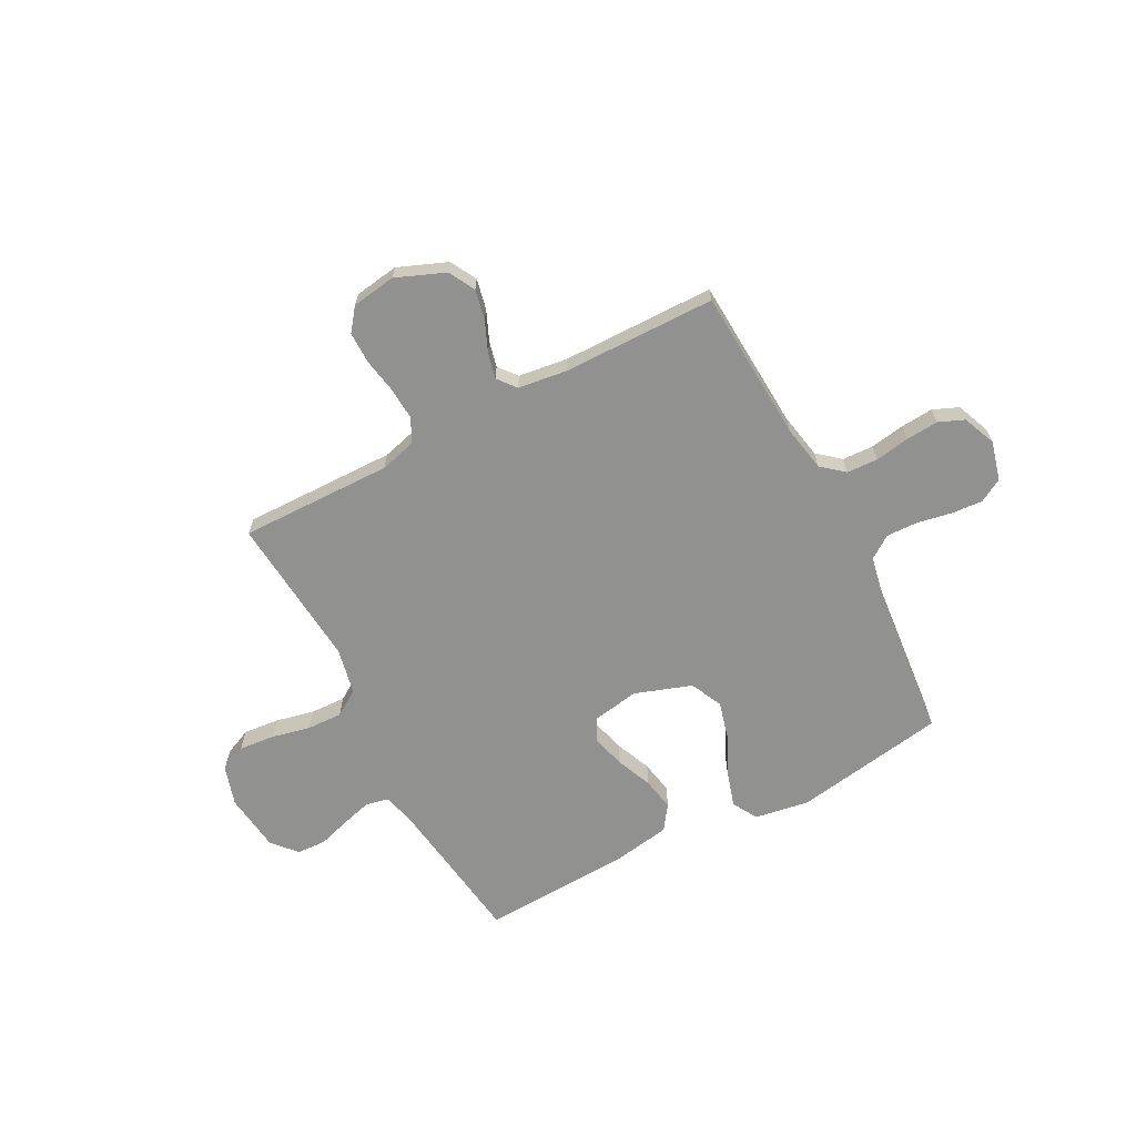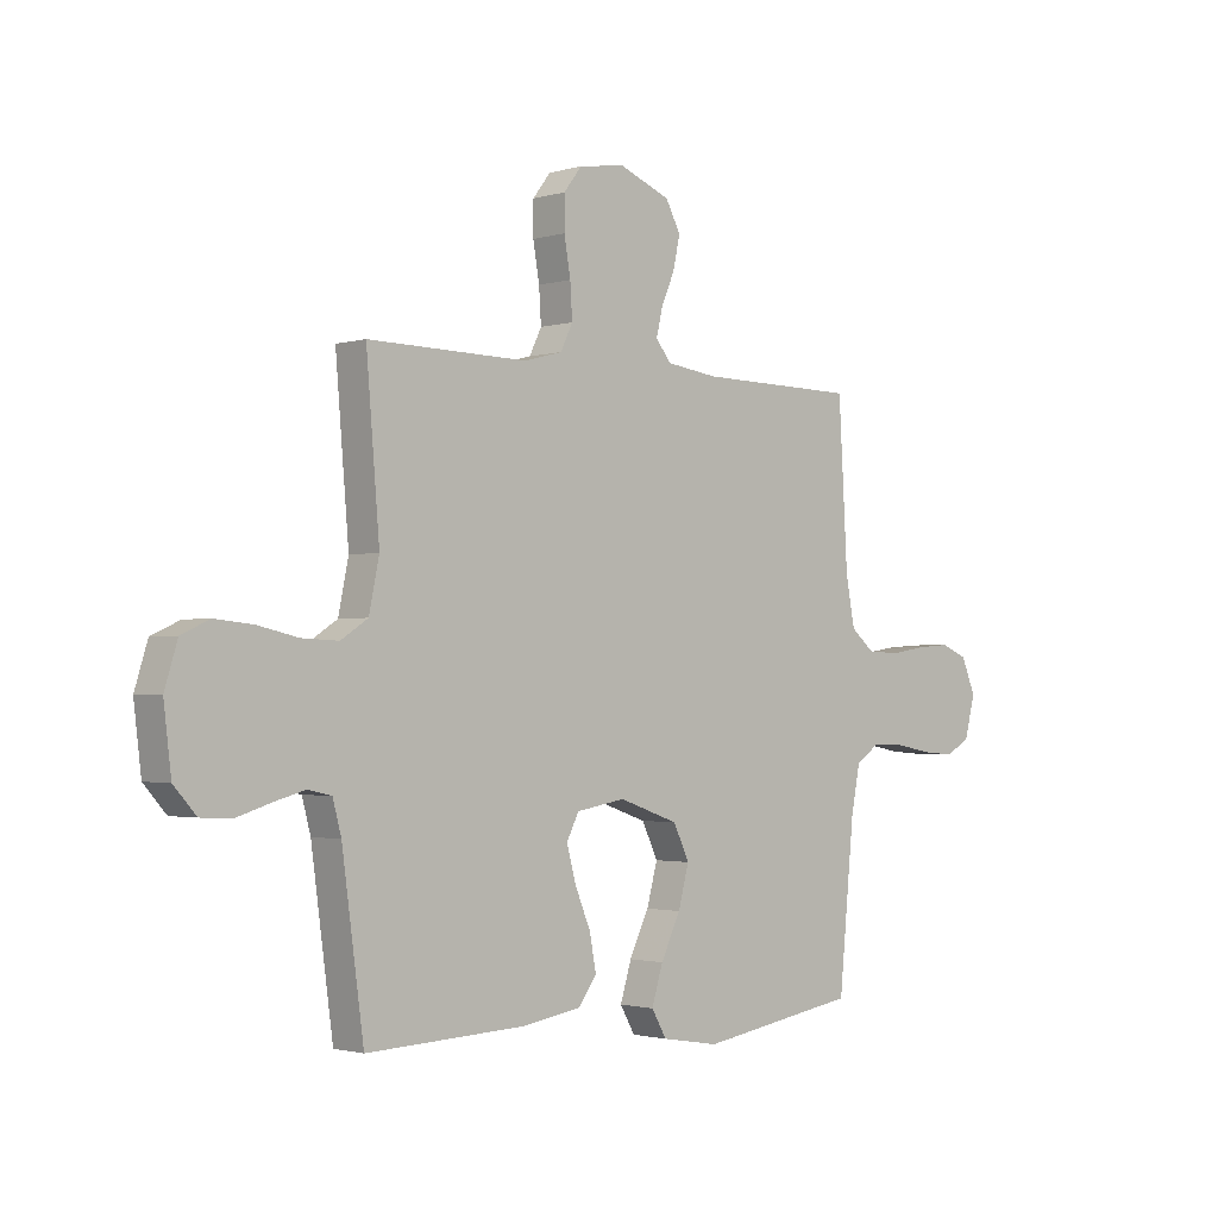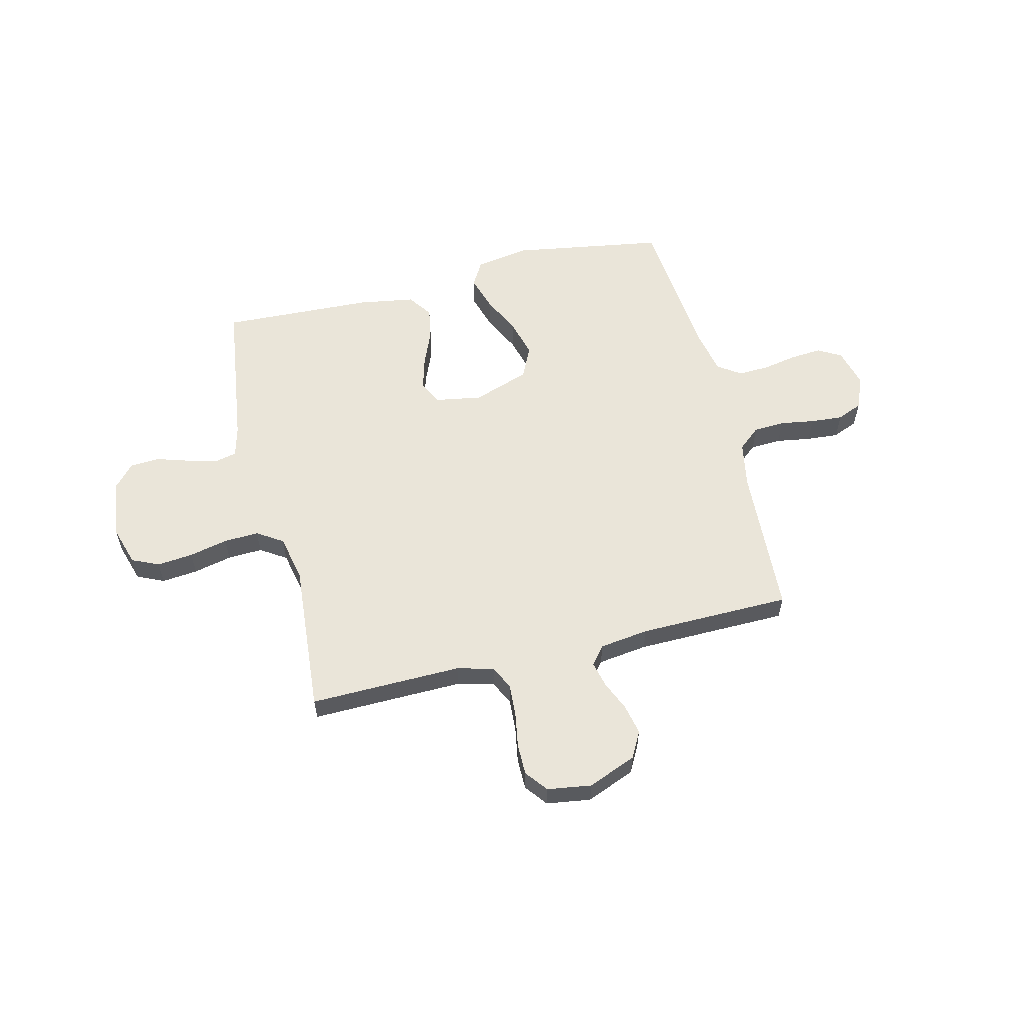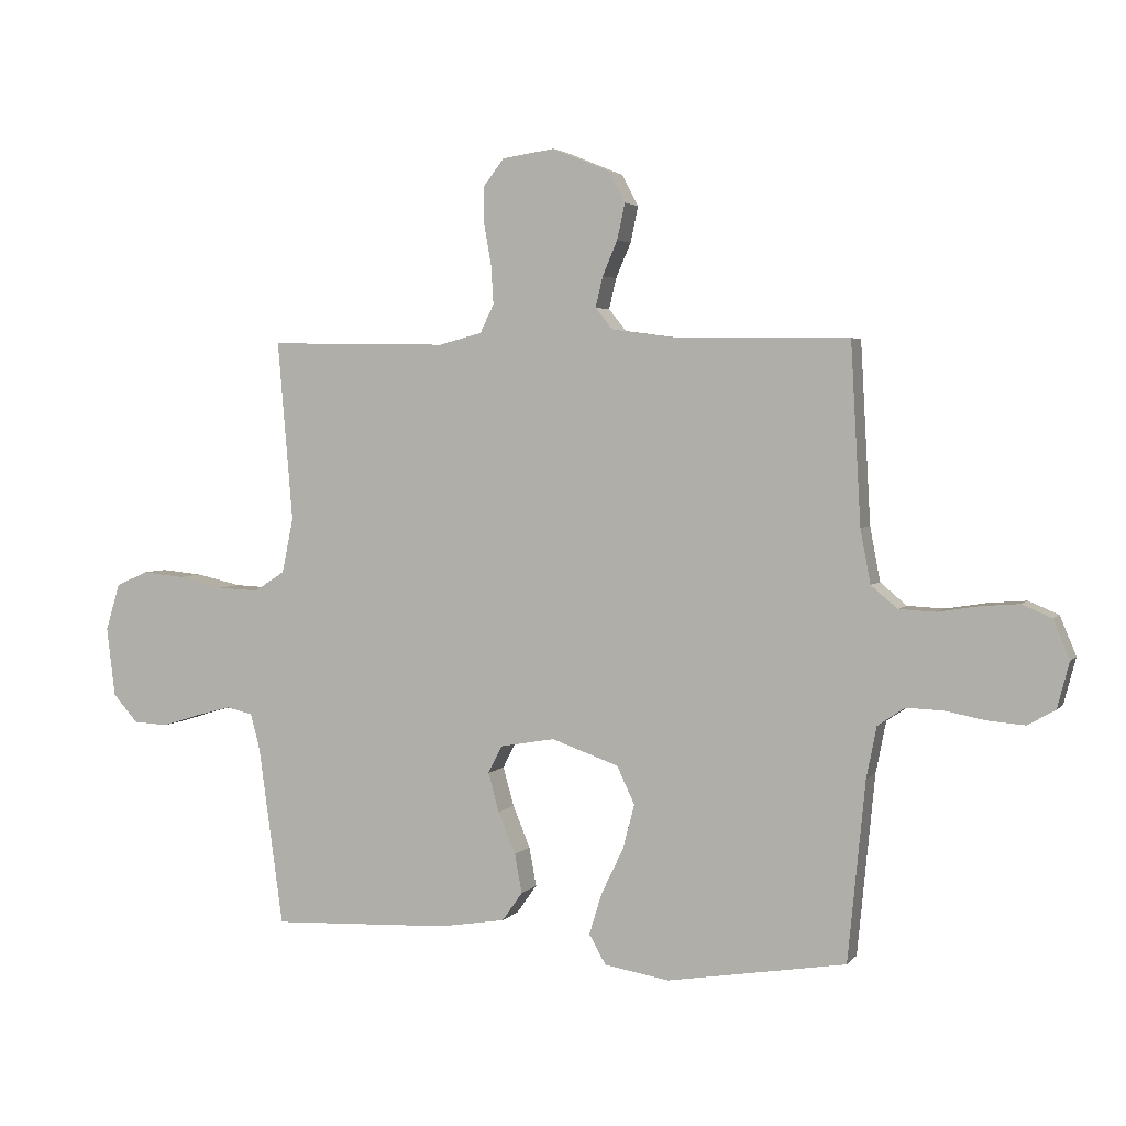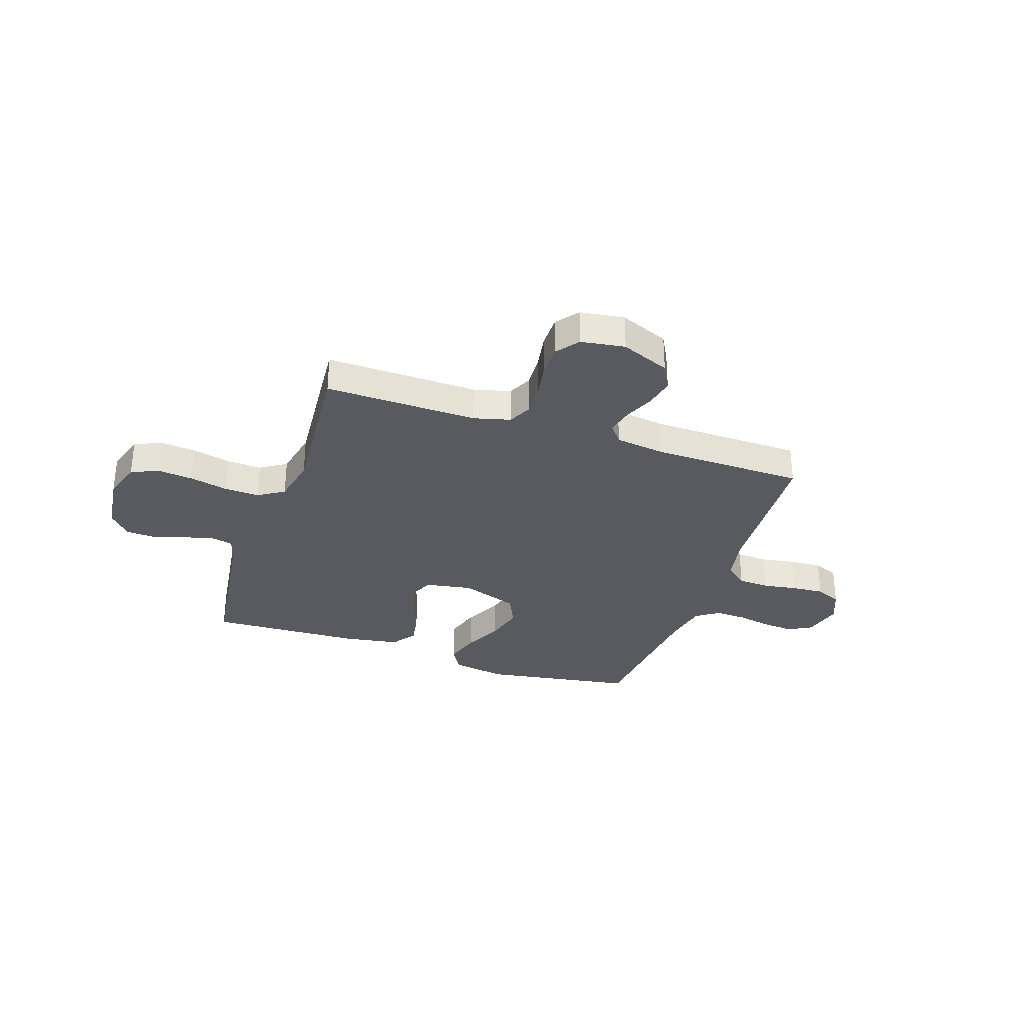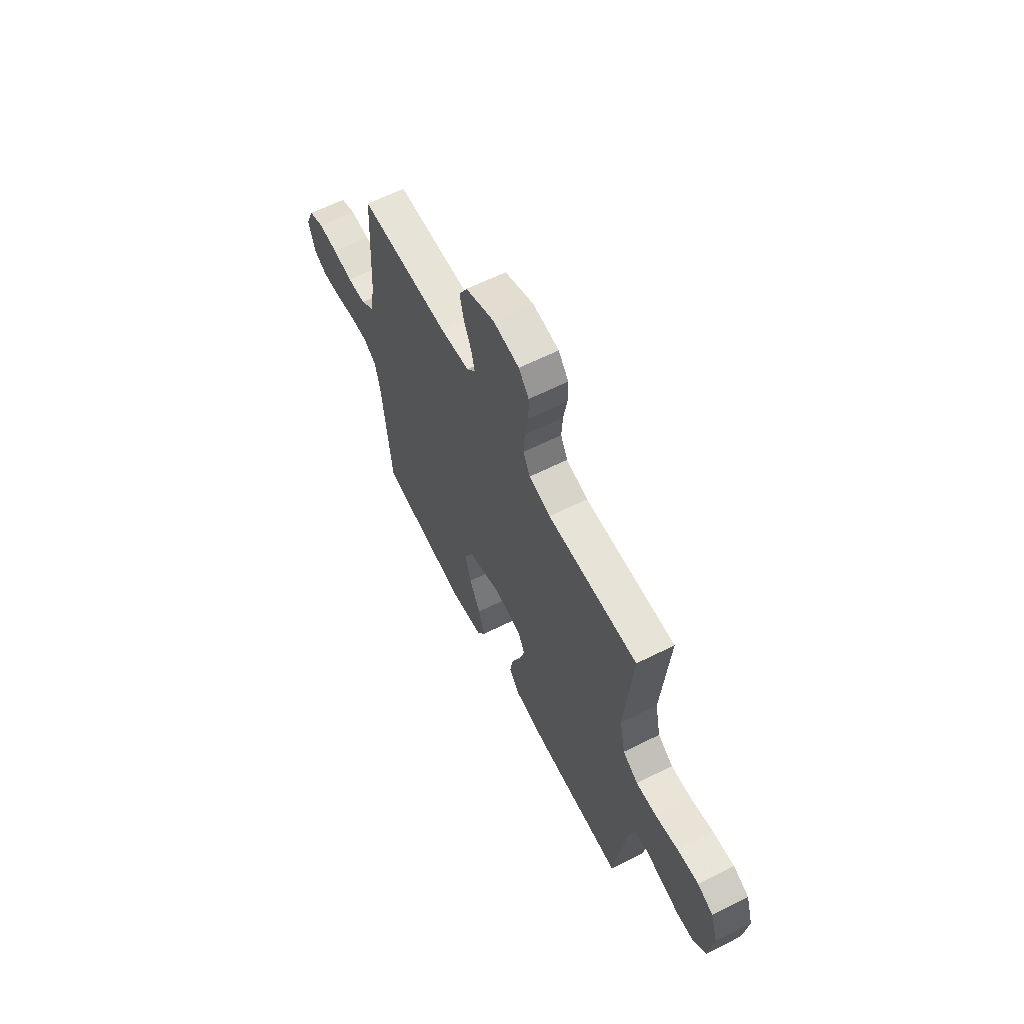
<metadata>
{"format":"obj","ext":"obj","renderer":"f3d","projection":"perspective","resolution":1024,"background":"white","views":[{"elev":-66.0,"azim":27.9,"up":"+Y"},{"elev":-1.8,"azim":-43.6,"up":"+Z"},{"elev":57.9,"azim":-13.8,"up":"+Y"},{"elev":3.5,"azim":19.6,"up":"+Z"},{"elev":-31.9,"azim":-18.8,"up":"+Y"},{"elev":62.3,"azim":-117.0,"up":"+Z"}]}
</metadata>
<code>
v 0.5 0.07 0.5
v 0.517 0.07 0.2
v 0.534 0.07 0.11
v 0.578 0.07 0.073
v 0.639 0.07 0.07
v 0.707 0.07 0.081
v 0.771 0.07 0.086
v 0.821 0.07 0.065
v 0.848 0.07 0
v 0.828 0.07 -0.077
v 0.782 0.07 -0.103
v 0.72 0.07 -0.098
v 0.652 0.07 -0.085
v 0.591 0.07 -0.083
v 0.546 0.07 -0.114
v 0.529 0.07 -0.2
v 0.5 0.07 -0.5
v 0.2 0.07 -0.549
v 0.092 0.07 -0.531
v 0.064 0.07 -0.482
v 0.085 0.07 -0.413
v 0.122 0.07 -0.336
v 0.142 0.07 -0.261
v 0.112 0.07 -0.198
v 0 0.07 -0.159
v -0.092 0.07 -0.175
v -0.115 0.07 -0.221
v -0.097 0.07 -0.286
v -0.068 0.07 -0.356
v -0.056 0.07 -0.421
v -0.09 0.07 -0.469
v -0.2 0.07 -0.487
v -0.5 0.07 -0.5
v -0.541 0.07 -0.2
v -0.557 0.07 -0.14
v -0.601 0.07 -0.13
v -0.66 0.07 -0.146
v -0.724 0.07 -0.166
v -0.782 0.07 -0.163
v -0.824 0.07 -0.116
v -0.838 0.07 0
v -0.814 0.07 0.078
v -0.761 0.07 0.102
v -0.69 0.07 0.095
v -0.614 0.07 0.078
v -0.545 0.07 0.075
v -0.494 0.07 0.108
v -0.475 0.07 0.2
v -0.5 0.07 0.5
v -0.2 0.07 0.495
v -0.128 0.07 0.514
v -0.105 0.07 0.561
v -0.109 0.07 0.625
v -0.121 0.07 0.694
v -0.121 0.07 0.756
v -0.087 0.07 0.8
v 0 0.07 0.813
v 0.096 0.07 0.774
v 0.124 0.07 0.722
v 0.111 0.07 0.662
v 0.086 0.07 0.604
v 0.074 0.07 0.553
v 0.103 0.07 0.517
v 0.2 0.07 0.504
v 0.5 0 0.5
v 0.517 0 0.2
v 0.534 0 0.11
v 0.578 0 0.073
v 0.639 0 0.07
v 0.707 0 0.081
v 0.771 0 0.086
v 0.821 0 0.065
v 0.848 0 0
v 0.828 0 -0.077
v 0.782 0 -0.103
v 0.72 0 -0.098
v 0.652 0 -0.085
v 0.591 0 -0.083
v 0.546 0 -0.114
v 0.529 0 -0.2
v 0.5 0 -0.5
v 0.2 0 -0.549
v 0.092 0 -0.531
v 0.064 0 -0.482
v 0.085 0 -0.413
v 0.122 0 -0.336
v 0.142 0 -0.261
v 0.112 0 -0.198
v 0 0 -0.159
v -0.092 0 -0.175
v -0.115 0 -0.221
v -0.097 0 -0.286
v -0.068 0 -0.356
v -0.056 0 -0.421
v -0.09 0 -0.469
v -0.2 0 -0.487
v -0.5 0 -0.5
v -0.541 0 -0.2
v -0.557 0 -0.14
v -0.601 0 -0.13
v -0.66 0 -0.146
v -0.724 0 -0.166
v -0.782 0 -0.163
v -0.824 0 -0.116
v -0.838 0 0
v -0.814 0 0.078
v -0.761 0 0.102
v -0.69 0 0.095
v -0.614 0 0.078
v -0.545 0 0.075
v -0.494 0 0.108
v -0.475 0 0.2
v -0.5 0 0.5
v -0.2 0 0.495
v -0.128 0 0.514
v -0.105 0 0.561
v -0.109 0 0.625
v -0.121 0 0.694
v -0.121 0 0.756
v -0.087 0 0.8
v 0 0 0.813
v 0.096 0 0.774
v 0.124 0 0.722
v 0.111 0 0.662
v 0.086 0 0.604
v 0.074 0 0.553
v 0.103 0 0.517
v 0.2 0 0.504
f 58 59 60 61
f 58 61 62
f 57 58 62
f 56 57 62
f 53 54 55 56
f 52 53 56 62
f 51 52 62 63
f 48 49 50
f 47 48 50 51
f 42 43 44 45
f 42 45 46
f 41 42 46
f 40 41 46
f 37 38 39 40
f 36 37 40 46
f 35 36 46 47
f 31 32 33 34
f 28 29 30 31
f 27 28 31 34
f 26 27 34 35
f 19 20 21 22
f 19 22 23
f 16 17 18 19
f 15 16 19 23
f 14 15 23 24
f 10 11 12 13
f 10 13 14
f 9 10 14
f 5 6 7 8
f 5 8 9 14
f 64 1 2
f 64 2 3
f 63 64 3
f 51 63 3
f 47 51 3 4
f 25 26 35 47
f 14 24 25 47
f 4 5 14 47
f 125 124 123 122
f 126 125 122
f 126 122 121
f 126 121 120
f 120 119 118 117
f 126 120 117 116
f 127 126 116 115
f 114 113 112
f 115 114 112 111
f 109 108 107 106
f 110 109 106
f 110 106 105
f 110 105 104
f 104 103 102 101
f 110 104 101 100
f 111 110 100 99
f 98 97 96 95
f 95 94 93 92
f 98 95 92 91
f 99 98 91 90
f 86 85 84 83
f 87 86 83
f 83 82 81 80
f 87 83 80 79
f 88 87 79 78
f 77 76 75 74
f 78 77 74
f 78 74 73
f 72 71 70 69
f 78 73 72 69
f 66 65 128
f 67 66 128
f 67 128 127
f 67 127 115
f 68 67 115 111
f 111 99 90 89
f 111 89 88 78
f 111 78 69 68
f 1 65 66 2
f 2 66 67 3
f 3 67 68 4
f 4 68 69 5
f 5 69 70 6
f 6 70 71 7
f 7 71 72 8
f 8 72 73 9
f 9 73 74 10
f 10 74 75 11
f 11 75 76 12
f 12 76 77 13
f 13 77 78 14
f 14 78 79 15
f 15 79 80 16
f 16 80 81 17
f 17 81 82 18
f 18 82 83 19
f 19 83 84 20
f 20 84 85 21
f 21 85 86 22
f 22 86 87 23
f 23 87 88 24
f 24 88 89 25
f 25 89 90 26
f 26 90 91 27
f 27 91 92 28
f 28 92 93 29
f 29 93 94 30
f 30 94 95 31
f 31 95 96 32
f 32 96 97 33
f 33 97 98 34
f 34 98 99 35
f 35 99 100 36
f 36 100 101 37
f 37 101 102 38
f 38 102 103 39
f 39 103 104 40
f 40 104 105 41
f 41 105 106 42
f 42 106 107 43
f 43 107 108 44
f 44 108 109 45
f 45 109 110 46
f 46 110 111 47
f 47 111 112 48
f 48 112 113 49
f 49 113 114 50
f 50 114 115 51
f 51 115 116 52
f 52 116 117 53
f 53 117 118 54
f 54 118 119 55
f 55 119 120 56
f 56 120 121 57
f 57 121 122 58
f 58 122 123 59
f 59 123 124 60
f 60 124 125 61
f 61 125 126 62
f 62 126 127 63
f 63 127 128 64
f 64 128 65 1

</code>
